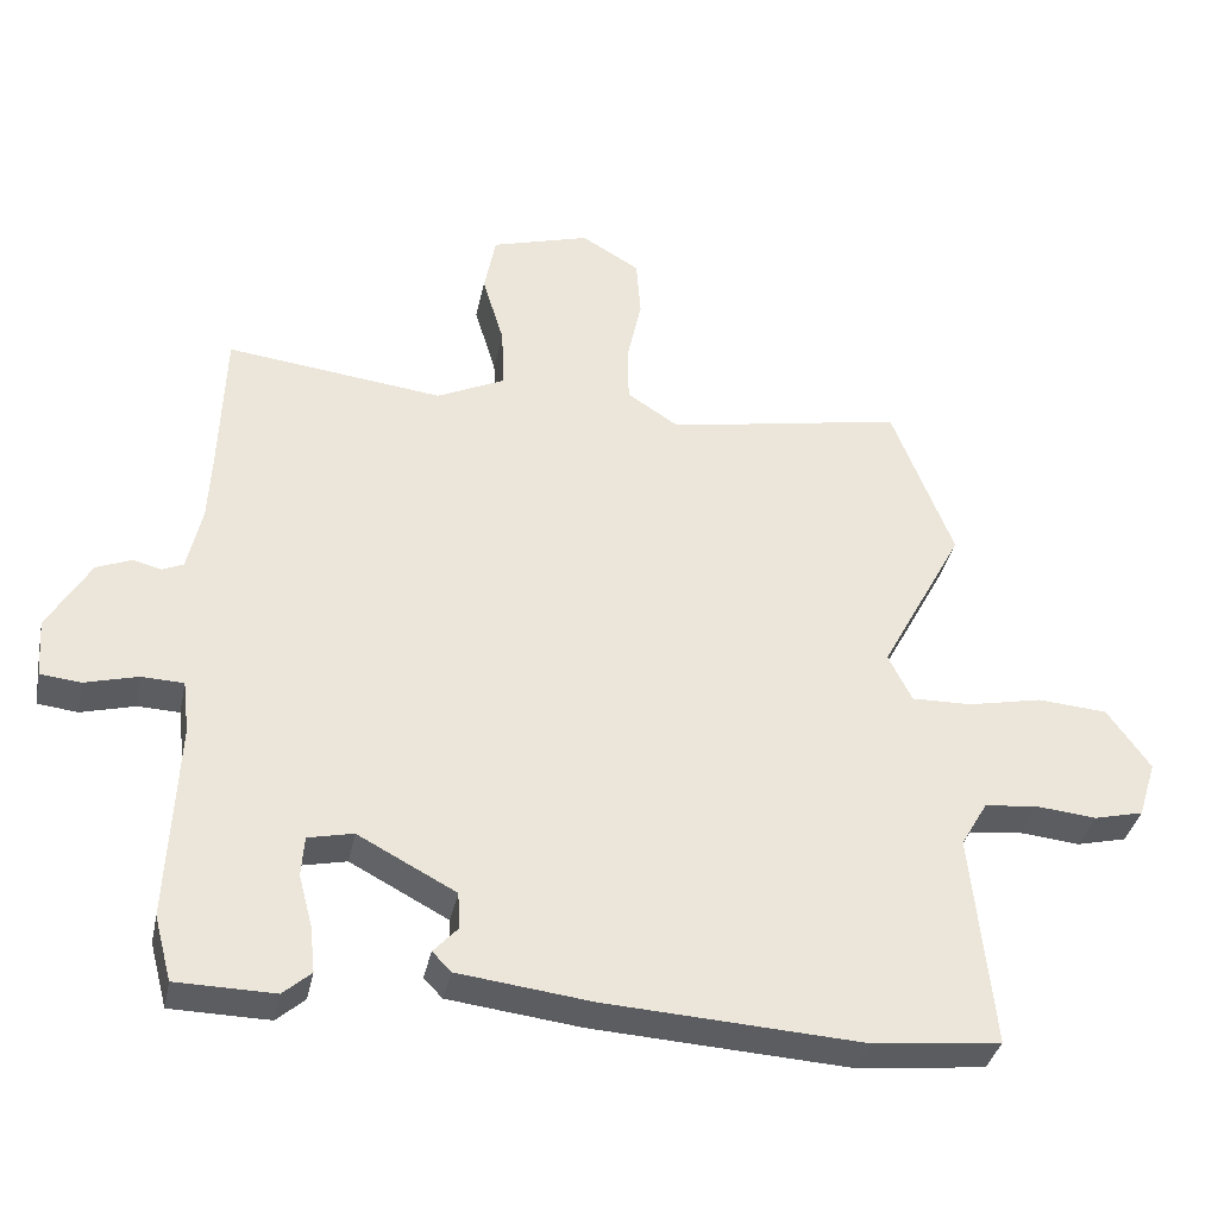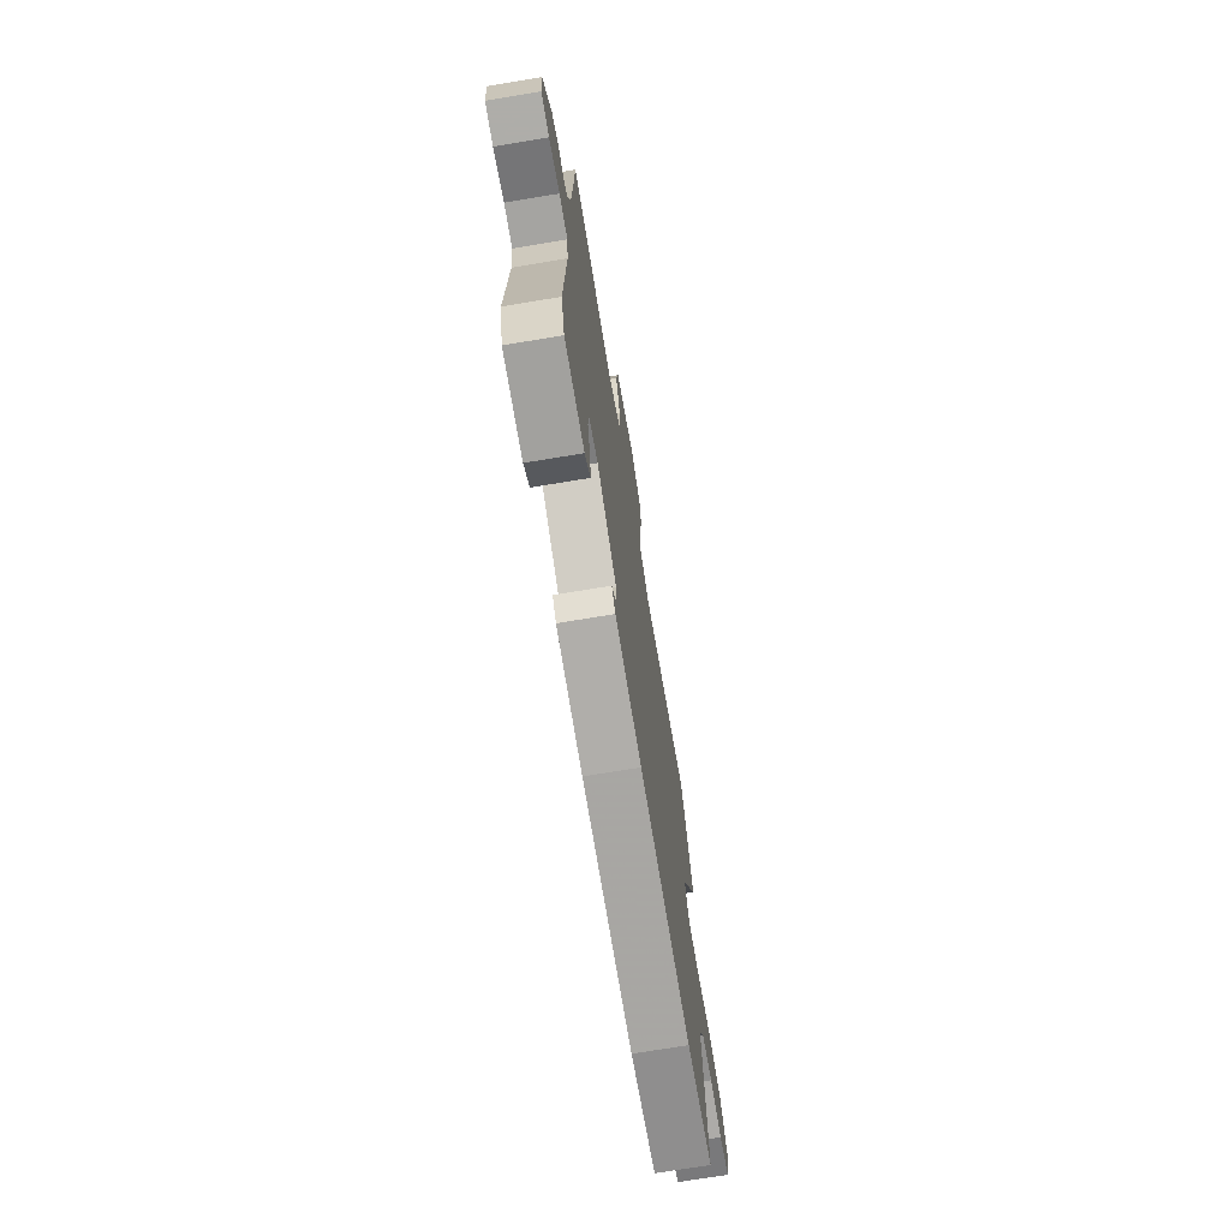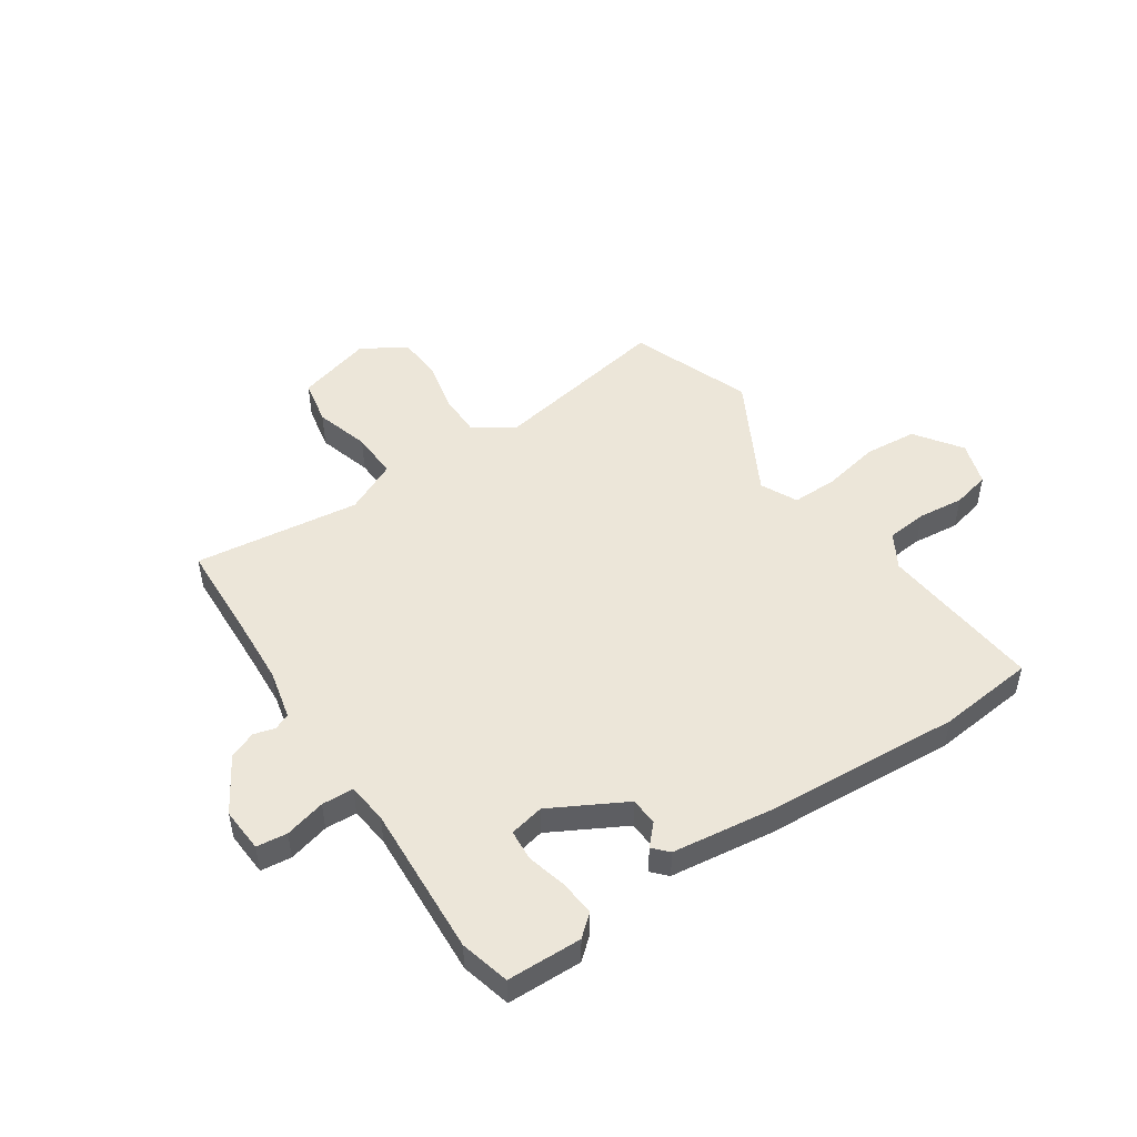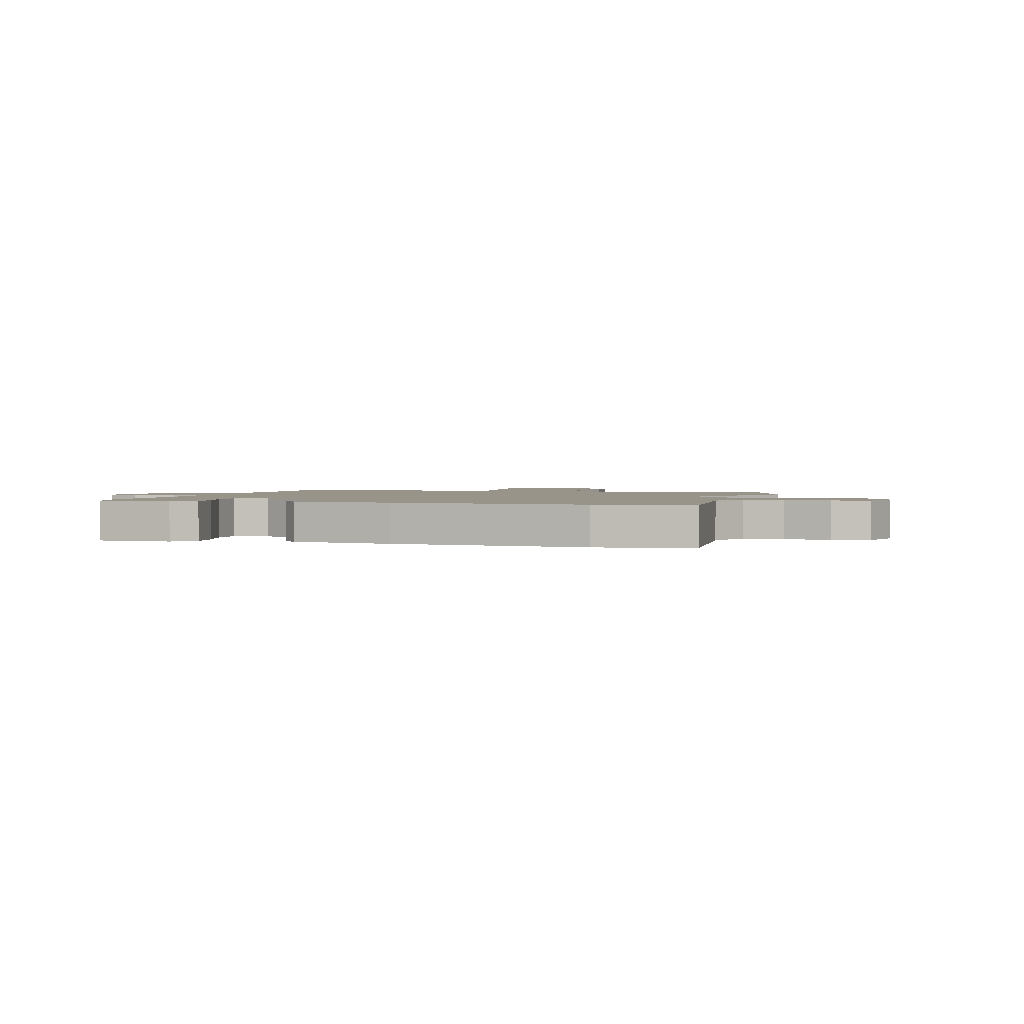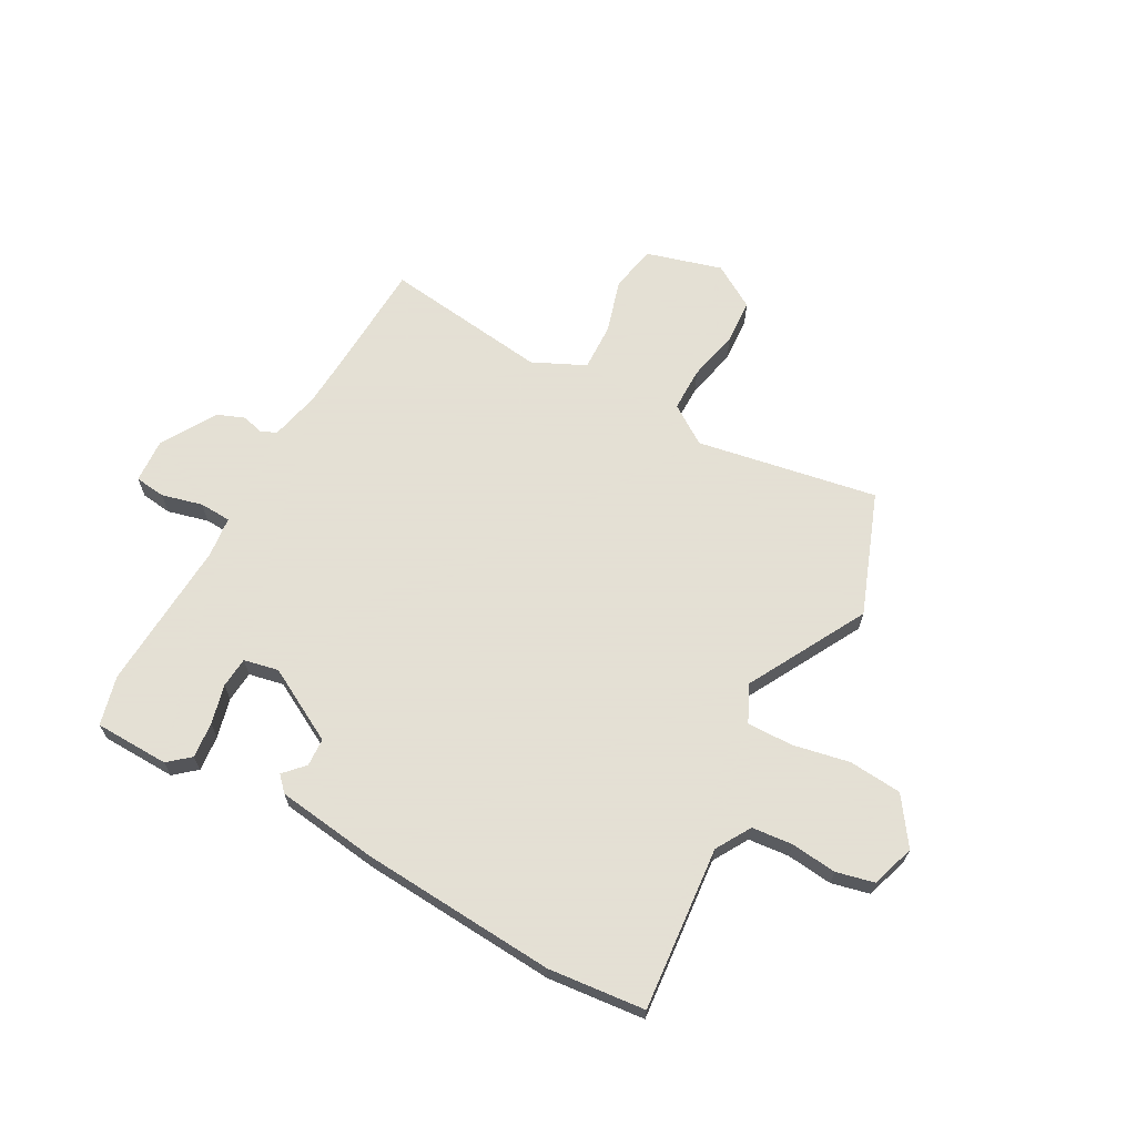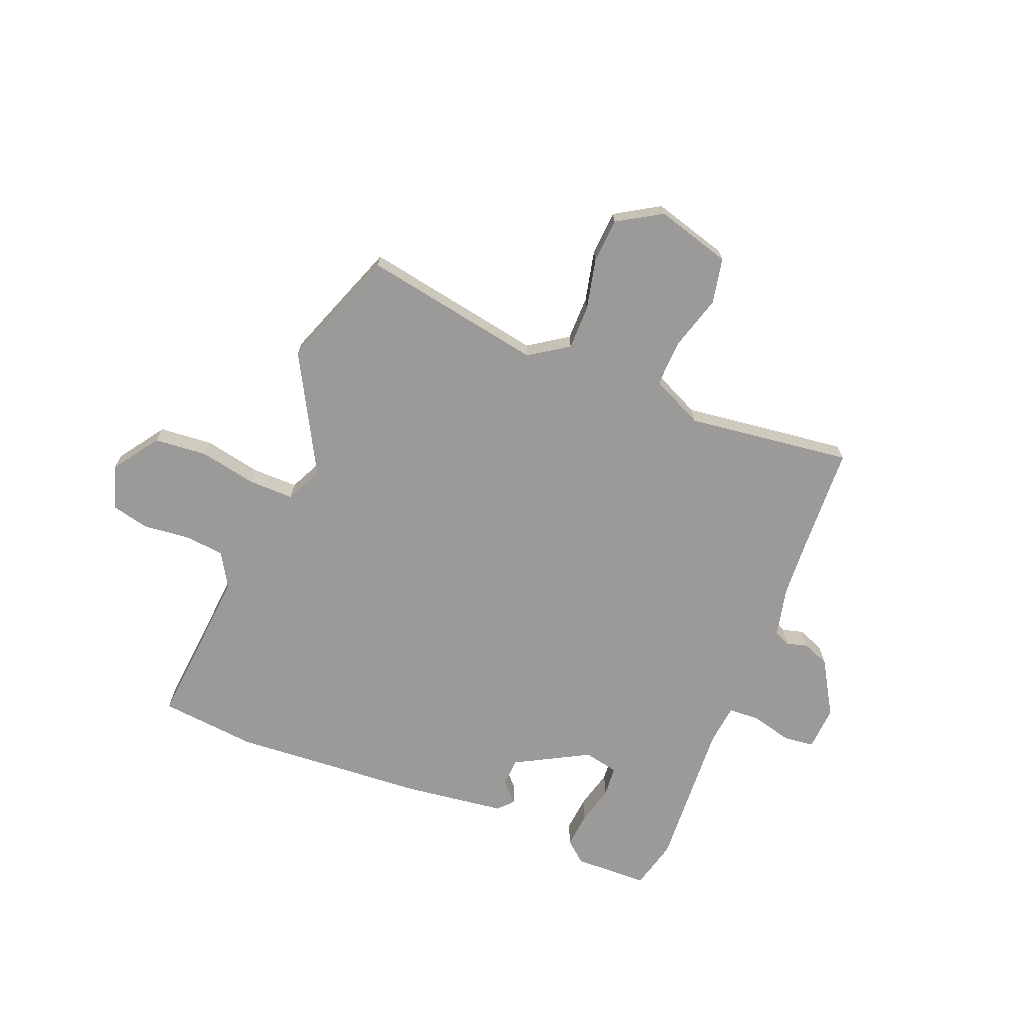
<metadata>
{"format":"obj","ext":"obj","renderer":"f3d","projection":"perspective","resolution":1024,"background":"white","views":[{"elev":-36.4,"azim":168.3,"up":"+Z"},{"elev":-71.3,"azim":99.4,"up":"+Z"},{"elev":49.1,"azim":146.7,"up":"+Y"},{"elev":1.8,"azim":-163.2,"up":"+Y"},{"elev":66.2,"azim":-150.6,"up":"+Y"},{"elev":-69.5,"azim":-21.2,"up":"+Y"}]}
</metadata>
<code>
v -0.57 0.07 0.318
v -0.485 0.07 0.538
v -0.156 0.07 0.475
v -0.084 0.07 0.522
v -0.083 0.07 0.603
v -0.103 0.07 0.696
v -0.097 0.07 0.778
v -0.016 0.07 0.826
v 0.121 0.07 0.785
v 0.137 0.07 0.701
v 0.107 0.07 0.602
v 0.103 0.07 0.516
v 0.198 0.07 0.47
v 0.5 0.07 0.505
v 0.507 0.07 0.301
v 0.512 0.07 0.203
v 0.532 0.07 0.112
v 0.561 0.07 0.099
v 0.6 0.07 0.109
v 0.649 0.07 0.089
v 0.708 0.07 -0.012
v 0.702 0.07 -0.093
v 0.646 0.07 -0.099
v 0.572 0.07 -0.079
v 0.514 0.07 -0.081
v 0.505 0.07 -0.155
v 0.518 0.07 -0.432
v 0.494 0.07 -0.522
v 0.358 0.07 -0.524
v 0.319 0.07 -0.49
v 0.326 0.07 -0.425
v 0.345 0.07 -0.353
v 0.341 0.07 -0.297
v 0.278 0.07 -0.283
v 0.142 0.07 -0.355
v 0.139 0.07 -0.406
v 0.173 0.07 -0.443
v 0.147 0.07 -0.47
v -0.038 0.07 -0.492
v -0.395 0.07 -0.512
v -0.572 0.07 -0.492
v -0.542 0.07 -0.194
v -0.579 0.07 -0.13
v -0.653 0.07 -0.122
v -0.737 0.07 -0.13
v -0.806 0.07 -0.113
v -0.831 0.07 -0.033
v -0.771 0.07 0.051
v -0.674 0.07 0.058
v -0.57 0.07 0.036
v -0.487 0.07 0.034
v -0.454 0.07 0.1
v -0.57 0 0.318
v -0.485 0 0.538
v -0.156 0 0.475
v -0.084 0 0.522
v -0.083 0 0.603
v -0.103 0 0.696
v -0.097 0 0.778
v -0.016 0 0.826
v 0.121 0 0.785
v 0.137 0 0.701
v 0.107 0 0.602
v 0.103 0 0.516
v 0.198 0 0.47
v 0.5 0 0.505
v 0.507 0 0.301
v 0.512 0 0.203
v 0.532 0 0.112
v 0.561 0 0.099
v 0.6 0 0.109
v 0.649 0 0.089
v 0.708 0 -0.012
v 0.702 0 -0.093
v 0.646 0 -0.099
v 0.572 0 -0.079
v 0.514 0 -0.081
v 0.505 0 -0.155
v 0.518 0 -0.432
v 0.494 0 -0.522
v 0.358 0 -0.524
v 0.319 0 -0.49
v 0.326 0 -0.425
v 0.345 0 -0.353
v 0.341 0 -0.297
v 0.278 0 -0.283
v 0.142 0 -0.355
v 0.139 0 -0.406
v 0.173 0 -0.443
v 0.147 0 -0.47
v -0.038 0 -0.492
v -0.395 0 -0.512
v -0.572 0 -0.492
v -0.542 0 -0.194
v -0.579 0 -0.13
v -0.653 0 -0.122
v -0.737 0 -0.13
v -0.806 0 -0.113
v -0.831 0 -0.033
v -0.771 0 0.051
v -0.674 0 0.058
v -0.57 0 0.036
v -0.487 0 0.034
v -0.454 0 0.1
f 47 48 49 50
f 47 50 51
f 44 45 46 47
f 43 44 47 51
f 42 43 51
f 41 42 51 52
f 39 40 41 52
f 36 37 38 39
f 35 36 39 52
f 29 30 31 32
f 29 32 33
f 26 27 28 29
f 25 26 29 33
f 21 22 23 24
f 21 24 25
f 18 19 20 21
f 17 18 21 25
f 16 17 25 33
f 13 14 15
f 12 13 15 16
f 8 9 10 11
f 8 11 12
f 5 6 7 8
f 4 5 8 12
f 3 4 12 16
f 34 35 52 1
f 3 16 33 34
f 1 2 3 34
f 102 101 100 99
f 103 102 99
f 99 98 97 96
f 103 99 96 95
f 103 95 94
f 104 103 94 93
f 104 93 92 91
f 91 90 89 88
f 104 91 88 87
f 84 83 82 81
f 85 84 81
f 81 80 79 78
f 85 81 78 77
f 76 75 74 73
f 77 76 73
f 73 72 71 70
f 77 73 70 69
f 85 77 69 68
f 67 66 65
f 68 67 65 64
f 63 62 61 60
f 64 63 60
f 60 59 58 57
f 64 60 57 56
f 68 64 56 55
f 53 104 87 86
f 86 85 68 55
f 86 55 54 53
f 1 53 54 2
f 2 54 55 3
f 3 55 56 4
f 4 56 57 5
f 5 57 58 6
f 6 58 59 7
f 7 59 60 8
f 8 60 61 9
f 9 61 62 10
f 10 62 63 11
f 11 63 64 12
f 12 64 65 13
f 13 65 66 14
f 14 66 67 15
f 15 67 68 16
f 16 68 69 17
f 17 69 70 18
f 18 70 71 19
f 19 71 72 20
f 20 72 73 21
f 21 73 74 22
f 22 74 75 23
f 23 75 76 24
f 24 76 77 25
f 25 77 78 26
f 26 78 79 27
f 27 79 80 28
f 28 80 81 29
f 29 81 82 30
f 30 82 83 31
f 31 83 84 32
f 32 84 85 33
f 33 85 86 34
f 34 86 87 35
f 35 87 88 36
f 36 88 89 37
f 37 89 90 38
f 38 90 91 39
f 39 91 92 40
f 40 92 93 41
f 41 93 94 42
f 42 94 95 43
f 43 95 96 44
f 44 96 97 45
f 45 97 98 46
f 46 98 99 47
f 47 99 100 48
f 48 100 101 49
f 49 101 102 50
f 50 102 103 51
f 51 103 104 52
f 52 104 53 1

</code>
